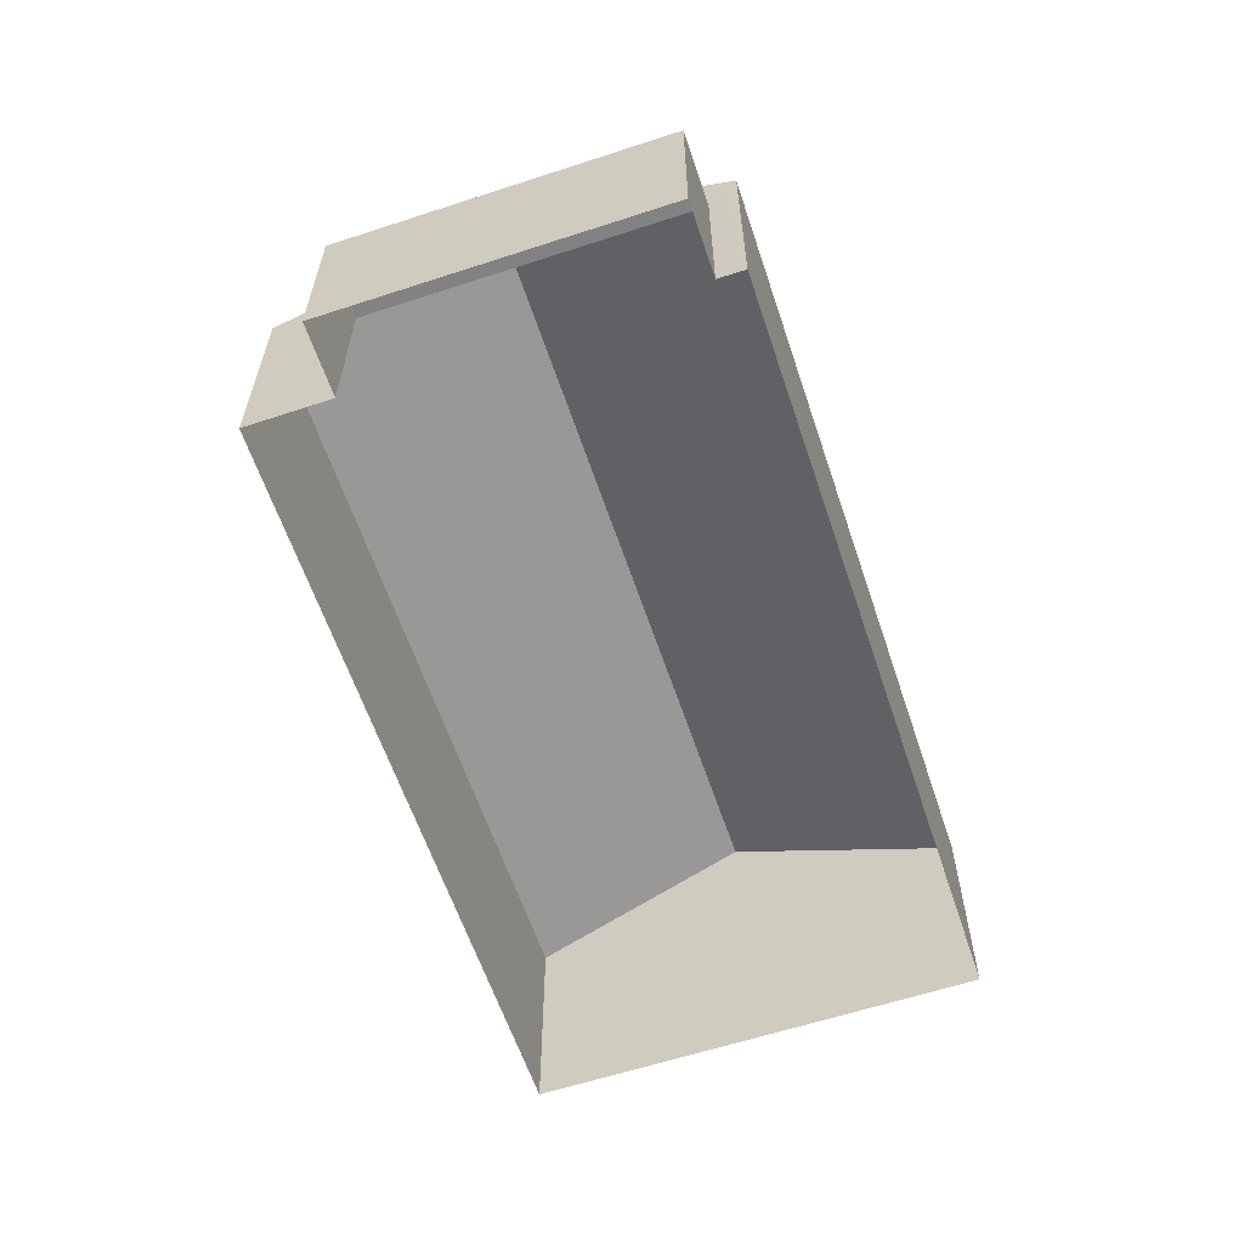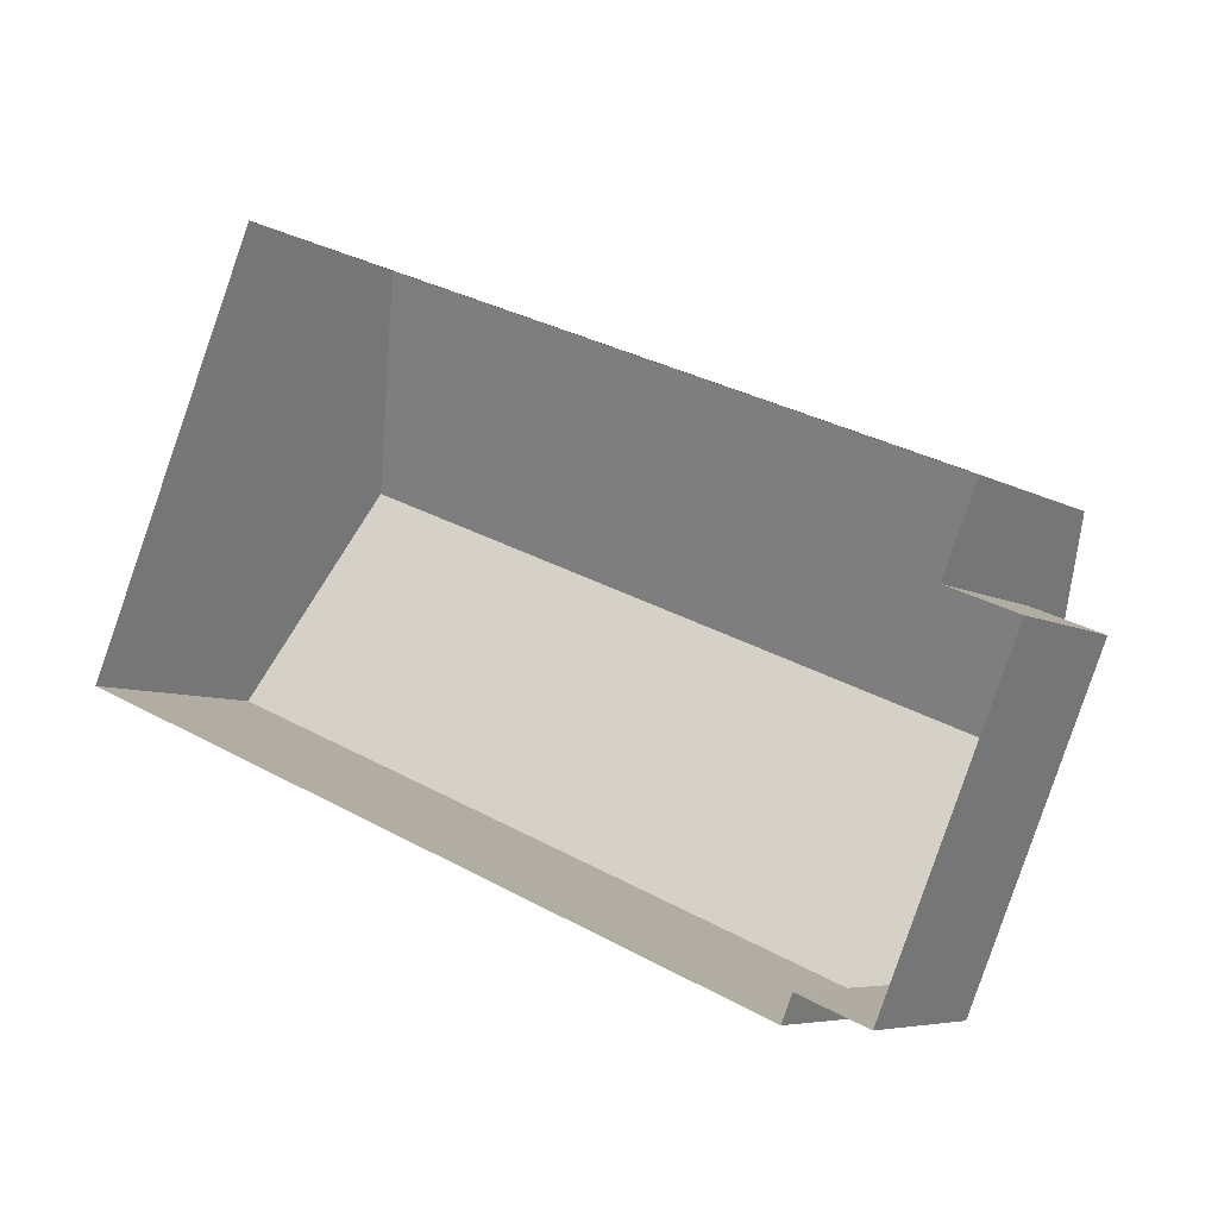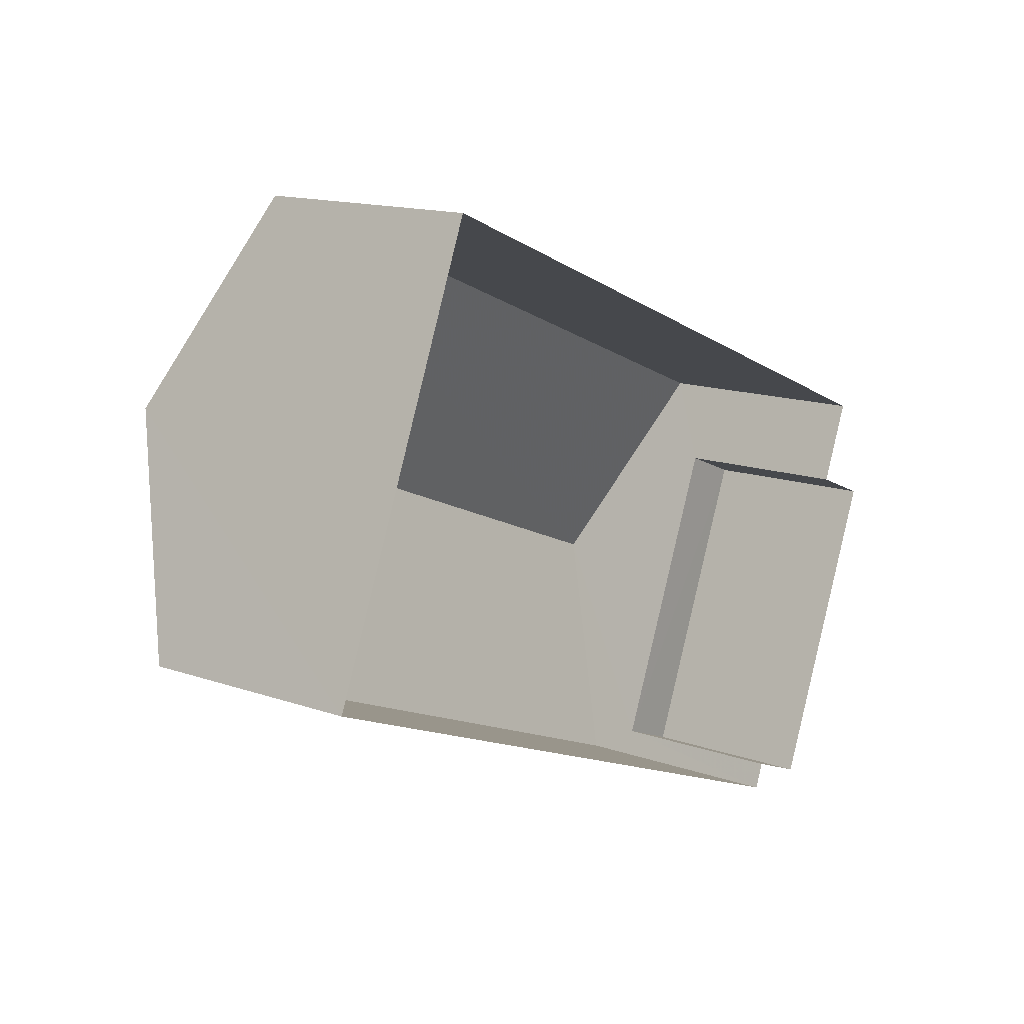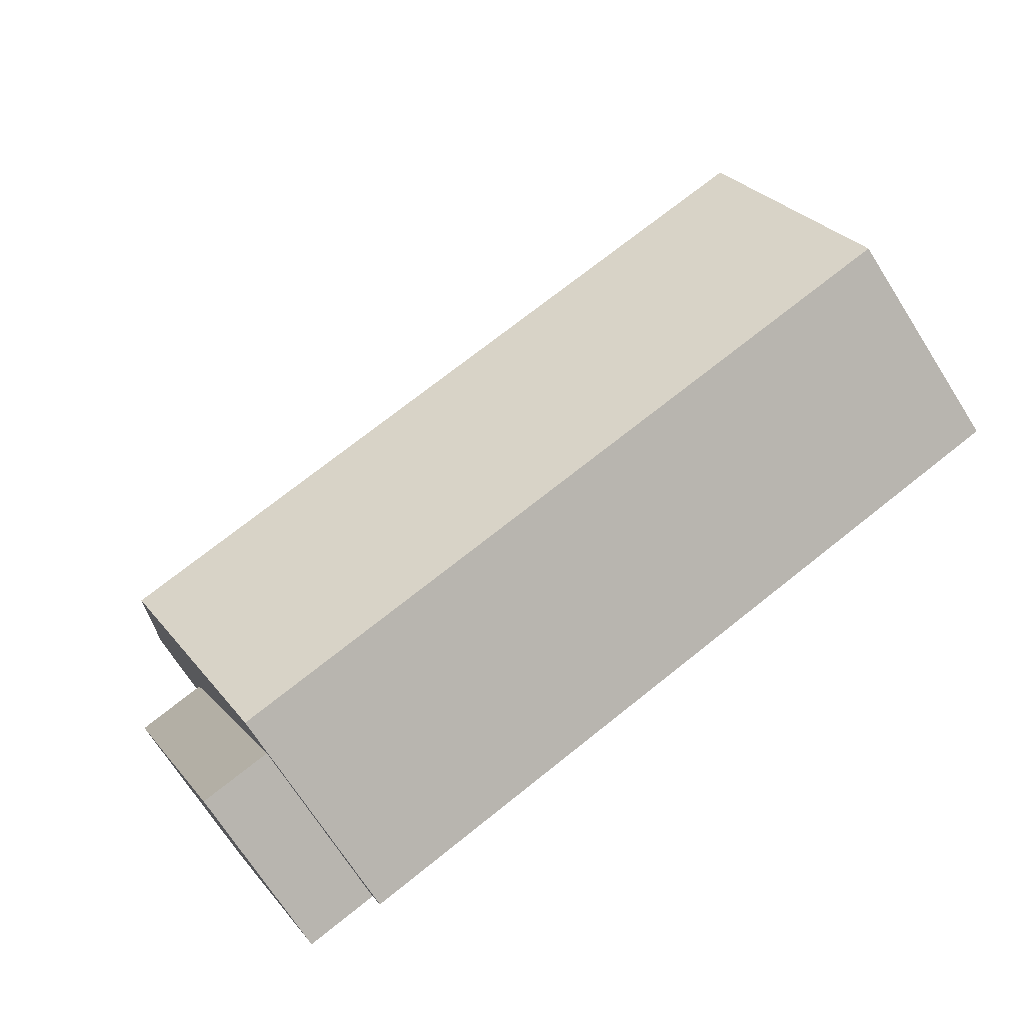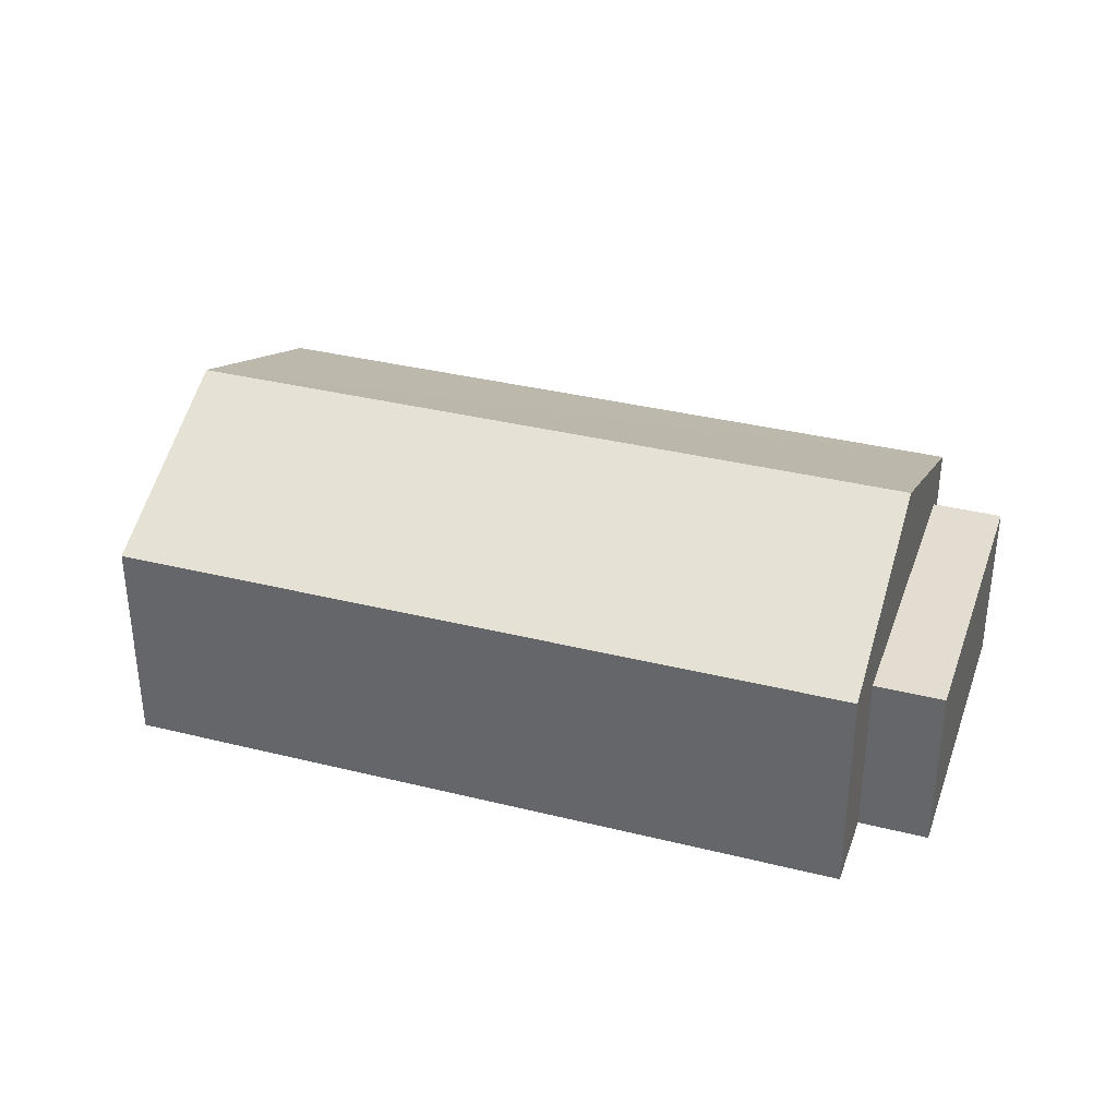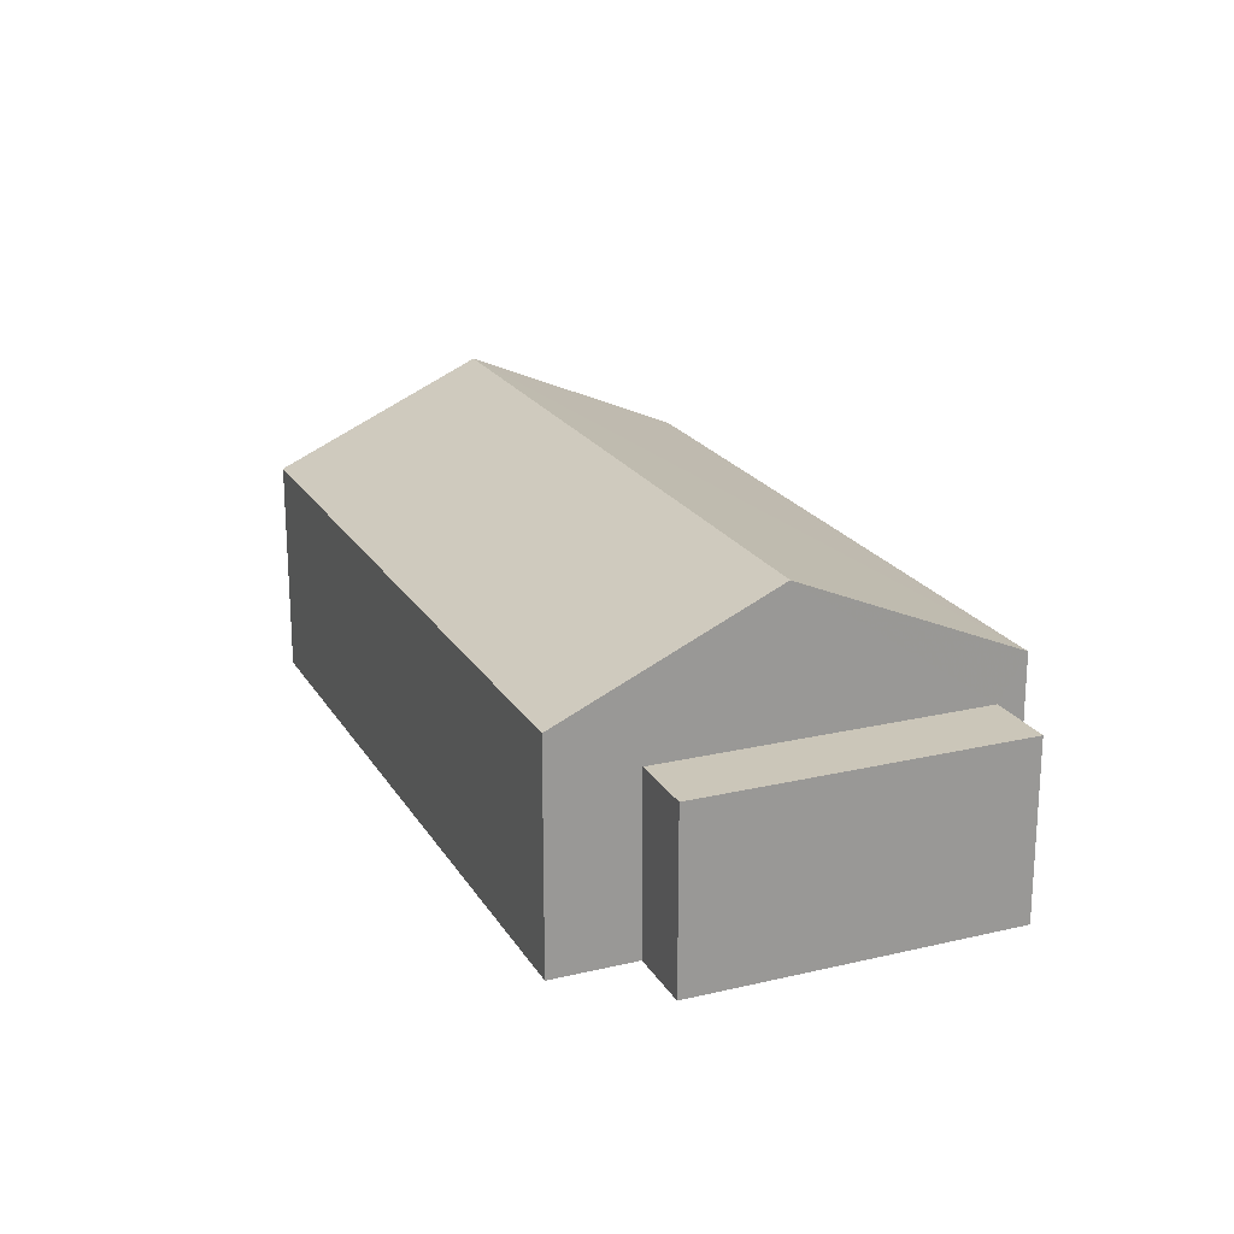
<metadata>
{"format":"obj","ext":"obj","renderer":"f3d","projection":"perspective","resolution":1024,"background":"white","views":[{"elev":-60.9,"azim":-49.1,"up":"+Z"},{"elev":-6.2,"azim":-149.2,"up":"+Y"},{"elev":14.7,"azim":127.1,"up":"+Y"},{"elev":-70.8,"azim":32.4,"up":"+Y"},{"elev":35.2,"azim":-139.3,"up":"+Z"},{"elev":20.9,"azim":-90.5,"up":"+Z"}]}
</metadata>
<code>
v -2.253e+05 -1.284e+05 12.19
v -2.253e+05 -1.284e+05 12.19
v -2.253e+05 -1.284e+05 12.19
v -2.253e+05 -1.284e+05 12.19
v -2.252e+05 -1.284e+05 12.19
v -2.253e+05 -1.284e+05 12.19
v -2.253e+05 -1.284e+05 12.19
v -2.252e+05 -1.284e+05 12.19
v -2.253e+05 -1.284e+05 19.5
v -2.253e+05 -1.284e+05 19.5
v -2.253e+05 -1.284e+05 19.5
v -2.253e+05 -1.284e+05 19.5
v -2.253e+05 -1.284e+05 21.33
v -2.252e+05 -1.284e+05 21.33
v -2.252e+05 -1.284e+05 25.37
v -2.253e+05 -1.284e+05 25.37
v -2.252e+05 -1.284e+05 21.33
v -2.253e+05 -1.284e+05 21.33
f 1 2 3
f 4 3 5
f 6 7 8
f 2 6 3
f 5 6 8
f 3 6 5
f 9 10 11
f 9 12 10
f 13 14 15
f 16 13 15
f 17 18 16
f 15 17 16
f 3 11 1
f 3 9 11
f 14 5 15
f 5 8 15
f 8 17 15
f 14 4 5
f 14 13 4
f 3 4 9
f 12 7 6
f 12 9 16
f 18 7 12
f 9 4 13
f 18 12 16
f 16 9 13
f 11 2 1
f 11 10 2
f 6 2 10
f 12 6 10
f 17 8 7
f 18 17 7

</code>
